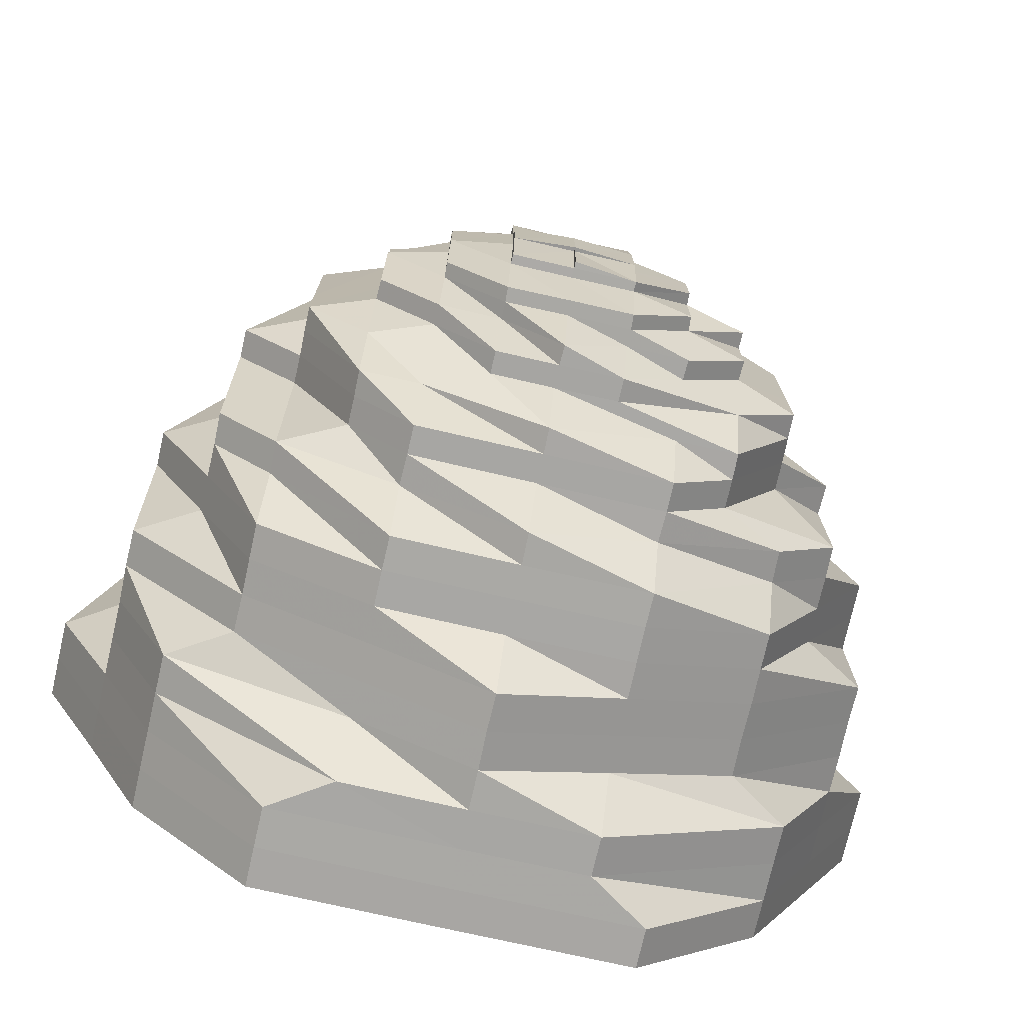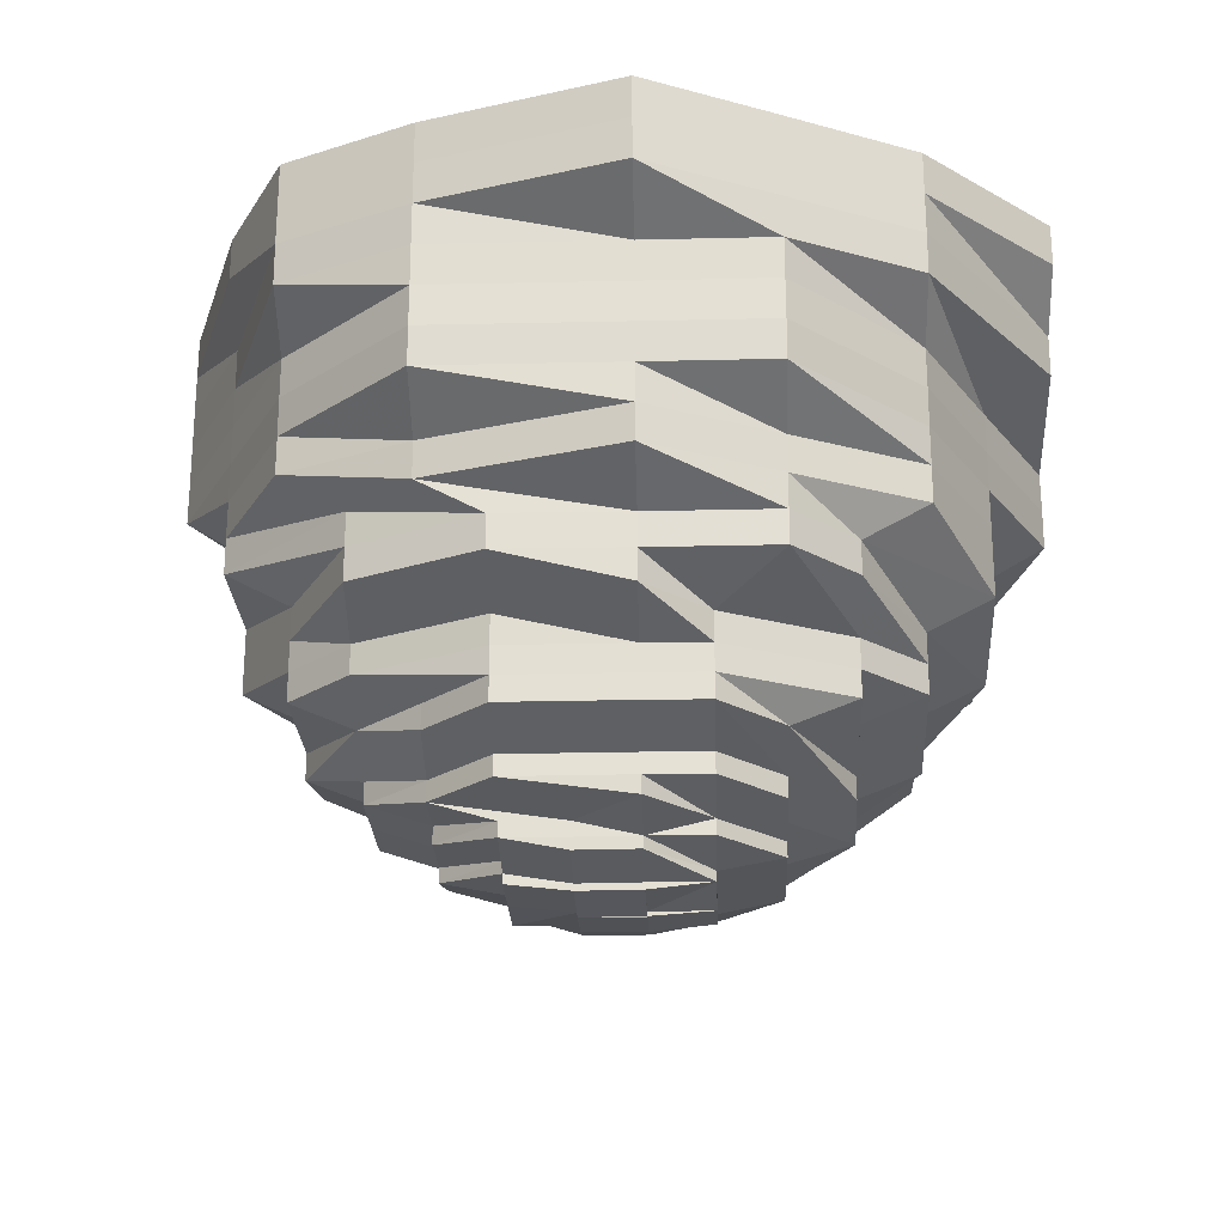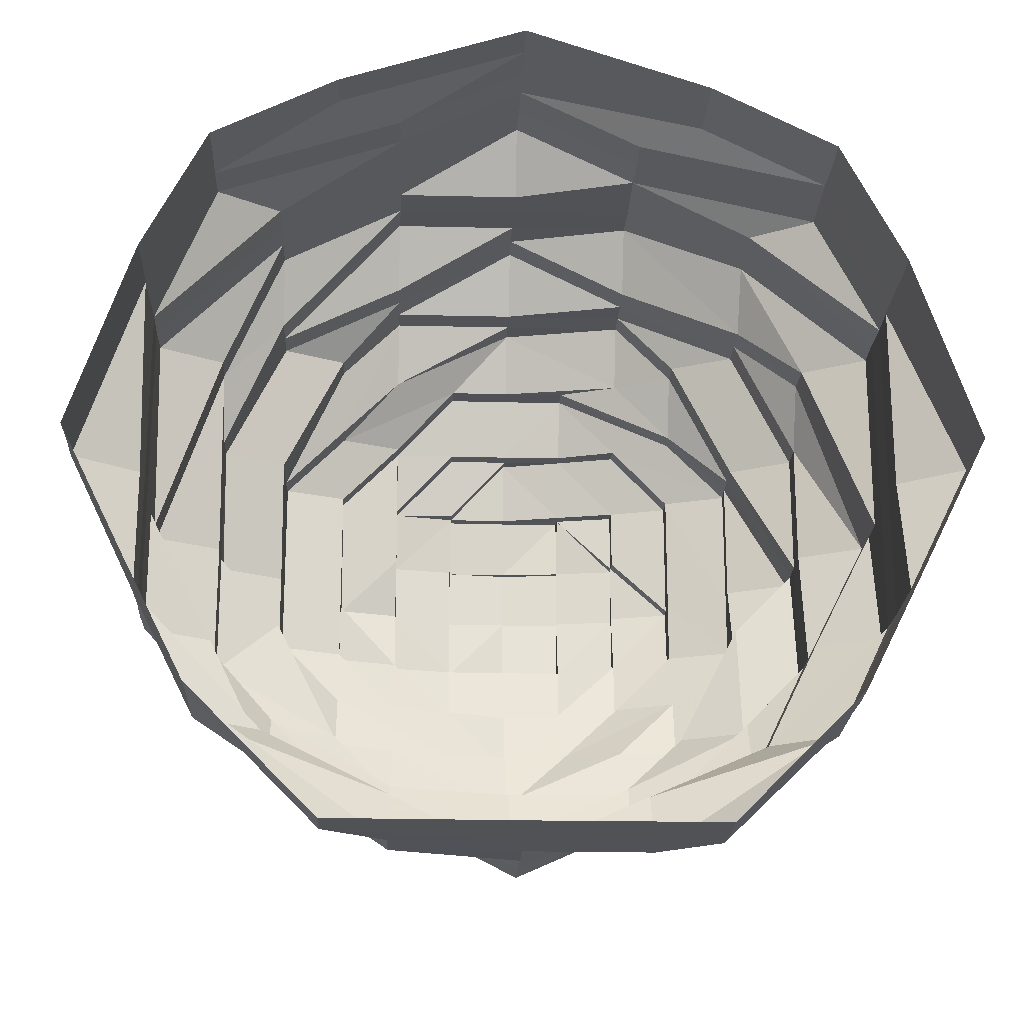
<metadata>
{"format":"obj","ext":"obj","renderer":"f3d","projection":"perspective","resolution":1024,"background":"white","views":[{"elev":-74.6,"azim":167.2,"up":"+Y"},{"elev":-23.6,"azim":-88.1,"up":"+Z"},{"elev":-20.9,"azim":-2.5,"up":"+Y"}]}
</metadata>
<code>
o 4395
v 2244 1877 8.15
v 2244 1877 8.15
v 2244 1877 8.144
v 2244 1877 8.144
v 2244 1877 8.15
v 2244 1877 8.144
v 2244 1877 8.15
v 2244 1877 8.144
v 2244 1877 8.15
v 2244 1877 8.144
v 2244 1877 8.15
v 2244 1877 8.137
v 2244 1877 8.144
v 2244 1877 8.15
v 2244 1877 8.137
v 2244 1877 8.137
v 2244 1877 8.144
v 2244 1877 8.15
v 2244 1877 8.137
v 2244 1877 8.144
v 2244 1877 8.15
v 2244 1877 8.137
v 2244 1877 8.144
v 2244 1877 8.15
v 2244 1877 8.137
v 2244 1877 8.144
v 2244 1877 8.15
v 2244 1877 8.137
v 2244 1877 8.144
v 2244 1877 8.15
v 2244 1877 8.137
v 2244 1877 8.144
v 2244 1877 8.15
v 2244 1877 8.137
v 2244 1877 8.144
v 2244 1877 8.15
v 2244 1877 8.137
v 2244 1877 8.144
v 2244 1877 8.15
v 2244 1877 8.137
v 2244 1877 8.144
v 2244 1877 8.15
v 2244 1877 8.137
v 2244 1877 8.144
v 2244 1877 8.137
v 2244 1877 8.137
v 2244 1877 8.137
v 2244 1877 8.131
v 2244 1877 8.137
v 2244 1877 8.131
v 2244 1877 8.131
v 2244 1877 8.131
v 2244 1877 8.131
v 2244 1877 8.124
v 2244 1877 8.131
v 2244 1877 8.124
v 2244 1877 8.124
v 2244 1877 8.131
v 2244 1877 8.124
v 2244 1877 8.131
v 2244 1877 8.124
v 2244 1877 8.131
v 2244 1877 8.124
v 2244 1877 8.131
v 2244 1877 8.124
v 2244 1877 8.131
v 2244 1877 8.124
v 2244 1877 8.131
v 2244 1877 8.124
v 2244 1877 8.131
v 2244 1877 8.124
v 2244 1877 8.131
v 2244 1877 8.124
v 2244 1877 8.131
v 2244 1877 8.124
v 2244 1877 8.131
v 2244 1877 8.124
v 2244 1877 8.124
v 2244 1877 8.124
v 2244 1877 8.118
v 2244 1877 8.124
v 2244 1877 8.118
v 2244 1877 8.118
v 2244 1877 8.118
v 2244 1877 8.118
v 2244 1877 8.112
v 2244 1877 8.118
v 2244 1877 8.112
v 2244 1877 8.112
v 2244 1877 8.118
v 2244 1877 8.112
v 2244 1877 8.118
v 2244 1877 8.112
v 2244 1877 8.118
v 2244 1877 8.112
v 2244 1877 8.118
v 2244 1877 8.112
v 2244 1877 8.118
v 2244 1877 8.112
v 2244 1877 8.118
v 2244 1877 8.112
v 2244 1877 8.118
v 2244 1877 8.112
v 2244 1877 8.118
v 2244 1877 8.112
v 2244 1877 8.118
v 2244 1877 8.112
v 2244 1877 8.118
v 2244 1877 8.112
v 2244 1877 8.112
v 2244 1877 8.112
v 2244 1877 8.106
v 2244 1877 8.112
v 2244 1877 8.106
v 2244 1877 8.106
v 2244 1877 8.106
v 2244 1877 8.106
v 2244 1877 8.101
v 2244 1877 8.106
v 2244 1877 8.101
v 2244 1877 8.101
v 2244 1877 8.106
v 2244 1877 8.101
v 2244 1877 8.106
v 2244 1877 8.101
v 2244 1877 8.106
v 2244 1877 8.101
v 2244 1877 8.106
v 2244 1877 8.101
v 2244 1877 8.106
v 2244 1877 8.101
v 2244 1877 8.106
v 2244 1877 8.101
v 2244 1877 8.106
v 2244 1877 8.101
v 2244 1877 8.106
v 2244 1877 8.101
v 2244 1877 8.106
v 2244 1877 8.101
v 2244 1877 8.106
v 2244 1877 8.101
v 2244 1877 8.101
v 2244 1877 8.101
v 2244 1877 8.095
v 2244 1877 8.101
v 2244 1877 8.095
v 2244 1877 8.095
v 2244 1877 8.095
v 2244 1877 8.095
v 2244 1877 8.09
v 2244 1877 8.095
v 2244 1877 8.09
v 2244 1877 8.09
v 2244 1877 8.095
v 2244 1877 8.09
v 2244 1877 8.095
v 2244 1877 8.09
v 2244 1877 8.095
v 2244 1877 8.09
v 2244 1877 8.095
v 2244 1877 8.09
v 2244 1877 8.095
v 2244 1877 8.09
v 2244 1877 8.095
v 2244 1877 8.09
v 2244 1877 8.095
v 2244 1877 8.09
v 2244 1877 8.095
v 2244 1877 8.09
v 2244 1877 8.095
v 2244 1877 8.09
v 2244 1877 8.095
v 2244 1877 8.09
v 2244 1877 8.09
v 2244 1877 8.09
v 2244 1877 8.085
v 2244 1877 8.09
v 2244 1877 8.085
v 2244 1877 8.085
v 2244 1877 8.085
v 2244 1877 8.085
v 2244 1877 8.081
v 2244 1877 8.085
v 2244 1877 8.081
v 2244 1877 8.081
v 2244 1877 8.085
v 2244 1877 8.081
v 2244 1877 8.085
v 2244 1877 8.081
v 2244 1877 8.085
v 2244 1877 8.081
v 2244 1877 8.085
v 2244 1877 8.081
v 2244 1877 8.085
v 2244 1877 8.081
v 2244 1877 8.085
v 2244 1877 8.081
v 2244 1877 8.085
v 2244 1877 8.081
v 2244 1877 8.085
v 2244 1877 8.081
v 2244 1877 8.085
v 2244 1877 8.081
v 2244 1877 8.085
v 2244 1877 8.081
v 2244 1877 8.081
v 2244 1877 8.081
v 2244 1877 8.076
v 2244 1877 8.081
v 2244 1877 8.076
v 2244 1877 8.076
v 2244 1877 8.076
v 2244 1877 8.076
v 2244 1877 8.072
v 2244 1877 8.076
v 2244 1877 8.072
v 2244 1877 8.072
v 2244 1877 8.076
v 2244 1877 8.072
v 2244 1877 8.076
v 2244 1877 8.072
v 2244 1877 8.076
v 2244 1877 8.072
v 2244 1877 8.076
v 2244 1877 8.072
v 2244 1877 8.076
v 2244 1877 8.072
v 2244 1877 8.076
v 2244 1877 8.072
v 2244 1877 8.076
v 2244 1877 8.072
v 2244 1877 8.076
v 2244 1877 8.072
v 2244 1877 8.076
v 2244 1877 8.072
v 2244 1877 8.076
v 2244 1877 8.072
v 2244 1877 8.072
v 2244 1877 8.072
v 2244 1877 8.069
v 2244 1877 8.072
v 2244 1877 8.069
v 2244 1877 8.069
v 2244 1877 8.069
v 2244 1877 8.069
v 2244 1877 8.066
v 2244 1877 8.066
v 2244 1877 8.063
v 2244 1877 8.066
v 2244 1877 8.066
v 2244 1877 8.066
v 2244 1877 8.063
v 2244 1877 8.069
v 2244 1877 8.066
v 2244 1877 8.069
v 2244 1877 8.066
v 2244 1877 8.063
v 2244 1877 8.069
v 2244 1877 8.066
v 2244 1877 8.063
v 2244 1877 8.063
v 2244 1877 8.063
v 2244 1877 8.06
v 2244 1877 8.063
v 2244 1877 8.063
v 2244 1877 8.06
v 2244 1877 8.066
v 2244 1877 8.069
v 2244 1877 8.063
v 2244 1877 8.06
v 2244 1877 8.06
v 2244 1877 8.063
v 2244 1877 8.066
v 2244 1877 8.069
v 2244 1877 8.063
v 2244 1877 8.06
v 2244 1877 8.066
v 2244 1877 8.063
v 2244 1877 8.069
v 2244 1877 8.059
v 2244 1877 8.063
v 2244 1877 8.06
v 2244 1877 8.059
v 2244 1877 8.057
v 2244 1877 8.057
v 2244 1877 8.059
v 2244 1877 8.057
v 2244 1877 8.057
v 2244 1877 8.059
v 2244 1877 8.059
v 2244 1877 8.06
v 2244 1877 8.069
v 2244 1877 8.066
v 2244 1877 8.063
v 2244 1877 8.06
v 2244 1877 8.06
v 2244 1877 8.059
v 2244 1877 8.063
v 2244 1877 8.063
v 2244 1877 8.06
v 2244 1877 8.06
v 2244 1877 8.066
v 2244 1877 8.063
v 2244 1877 8.069
v 2244 1877 8.066
v 2244 1877 8.069
v 2244 1877 8.066
v 2244 1877 8.069
v 2244 1877 8.06
v 2244 1877 8.059
v 2244 1877 8.059
v 2244 1877 8.06
v 2244 1877 8.063
v 2244 1877 8.059
v 2244 1877 8.059
v 2244 1877 8.059
v 2244 1877 8.057
v 2244 1877 8.059
v 2244 1877 8.057
v 2244 1877 8.059
v 2244 1877 8.057
v 2244 1877 8.06
v 2244 1877 8.059
v 2244 1877 8.063
v 2244 1877 8.06
v 2244 1877 8.06
v 2244 1877 8.066
v 2244 1877 8.063
v 2244 1877 8.059
v 2244 1877 8.069
v 2244 1877 8.066
v 2244 1877 8.063
v 2244 1877 8.066
v 2244 1877 8.06
v 2244 1877 8.063
v 2244 1877 8.066
v 2244 1877 8.063
v 2244 1877 8.06
v 2244 1877 8.06
v 2244 1877 8.059
v 2244 1877 8.059
v 2244 1877 8.06
v 2244 1877 8.063
v 2244 1877 8.063
v 2244 1877 8.066
v 2244 1877 8.057
v 2244 1877 8.057
v 2244 1877 8.059
v 2244 1877 8.057
v 2244 1877 8.057
v 2244 1877 8.059
v 2244 1877 8.057
v 2244 1877 8.056
v 2244 1877 8.056
v 2244 1877 8.056
v 2244 1877 8.056
v 2244 1877 8.057
v 2244 1877 8.056
v 2244 1877 8.057
v 2244 1877 8.057
v 2244 1877 8.056
v 2244 1877 8.056
v 2244 1877 8.056
v 2244 1877 8.055
v 2244 1877 8.056
v 2244 1877 8.056
v 2244 1877 8.055
v 2244 1877 8.056
v 2244 1877 8.056
v 2244 1877 8.056
v 2244 1877 8.057
v 2244 1877 8.057
v 2244 1877 8.057
v 2244 1877 8.059
v 2244 1877 8.056
v 2244 1877 8.056
v 2244 1877 8.057
v 2244 1877 8.056
v 2244 1877 8.056
v 2244 1877 8.057
v 2244 1877 8.056
v 2244 1877 8.057
v 2244 1877 8.056
v 2244 1877 8.057
v 2244 1877 8.056
v 2244 1877 8.056
v 2244 1877 8.055
v 2244 1877 8.057
v 2244 1877 8.063
v 2244 1877 8.066
v 2244 1877 8.063
v 2244 1877 8.06
v 2244 1877 8.059
v 2244 1877 8.059
v 2244 1877 8.06
v 2244 1877 8.06
v 2244 1877 8.059
v 2244 1877 8.059
v 2244 1877 8.059
v 2244 1877 8.059
v 2244 1877 8.06
v 2244 1877 8.06
v 2244 1877 8.063
v 2244 1877 8.06
v 2244 1877 8.059
v 2244 1877 8.057
v 2244 1877 8.057
v 2244 1877 8.057
v 2244 1877 8.057
v 2244 1877 8.059
v 2244 1877 8.059
v 2244 1877 8.057
v 2244 1877 8.057
v 2244 1877 8.056
v 2244 1877 8.057
v 2244 1877 8.056
v 2244 1877 8.057
v 2244 1877 8.056
v 2244 1877 8.059
v 2244 1877 8.057
v 2244 1877 8.056
v 2244 1877 8.055
v 2244 1877 8.055
v 2244 1877 8.056
v 2244 1877 8.056
v 2244 1877 8.057
v 2244 1877 8.059
v 2244 1877 8.057
v 2244 1877 8.059
v 2244 1877 8.059
v 2244 1877 8.057
v 2244 1877 8.055
v 2244 1877 8.055
v 2244 1877 8.055
v 2244 1877 8.055
v 2244 1877 8.055
f 1 2 3
f 3 2 4
f 2 5 4
f 6 1 3
f 7 1 6
f 4 5 8
f 5 9 8
f 10 7 6
f 11 7 10
f 6 3 12
f 13 11 10
f 14 11 13
f 10 6 15
f 15 6 12
f 13 10 16
f 16 10 15
f 17 14 13
f 18 14 17
f 19 13 16
f 17 13 19
f 20 18 17
f 21 18 20
f 22 17 19
f 20 17 22
f 23 21 20
f 24 21 23
f 25 20 22
f 23 20 25
f 26 24 23
f 27 24 26
f 28 23 25
f 26 23 28
f 29 27 26
f 30 27 29
f 31 26 28
f 29 26 31
f 32 30 29
f 33 30 32
f 34 29 31
f 32 29 34
f 35 33 32
f 36 33 35
f 37 32 34
f 35 32 37
f 38 36 35
f 39 36 38
f 40 35 37
f 38 35 40
f 41 39 38
f 42 39 41
f 43 38 40
f 41 38 43
f 44 42 41
f 9 42 44
f 8 9 44
f 44 41 45
f 45 41 43
f 8 44 46
f 46 44 45
f 47 8 46
f 4 8 47
f 46 45 48
f 49 4 47
f 3 4 49
f 12 3 49
f 47 46 50
f 50 46 48
f 49 47 51
f 51 47 50
f 12 49 52
f 52 49 51
f 53 12 52
f 15 12 53
f 52 51 54
f 55 15 53
f 16 15 55
f 53 52 56
f 56 52 54
f 55 53 57
f 57 53 56
f 58 16 55
f 19 16 58
f 59 55 57
f 58 55 59
f 60 19 58
f 22 19 60
f 61 58 59
f 60 58 61
f 62 22 60
f 25 22 62
f 63 60 61
f 62 60 63
f 64 25 62
f 28 25 64
f 65 62 63
f 64 62 65
f 66 28 64
f 31 28 66
f 67 64 65
f 66 64 67
f 68 31 66
f 34 31 68
f 69 66 67
f 68 66 69
f 70 34 68
f 37 34 70
f 71 68 69
f 70 68 71
f 72 37 70
f 40 37 72
f 73 70 71
f 72 70 73
f 74 40 72
f 43 40 74
f 75 72 73
f 74 72 75
f 76 43 74
f 45 43 76
f 48 45 76
f 76 74 77
f 77 74 75
f 48 76 78
f 78 76 77
f 79 48 78
f 50 48 79
f 78 77 80
f 81 50 79
f 51 50 81
f 54 51 81
f 79 78 82
f 82 78 80
f 81 79 83
f 83 79 82
f 54 81 84
f 84 81 83
f 85 54 84
f 56 54 85
f 84 83 86
f 87 56 85
f 57 56 87
f 85 84 88
f 88 84 86
f 87 85 89
f 89 85 88
f 90 57 87
f 59 57 90
f 91 87 89
f 90 87 91
f 92 59 90
f 61 59 92
f 93 90 91
f 92 90 93
f 94 61 92
f 63 61 94
f 95 92 93
f 94 92 95
f 96 63 94
f 65 63 96
f 97 94 95
f 96 94 97
f 98 65 96
f 67 65 98
f 99 96 97
f 98 96 99
f 100 67 98
f 69 67 100
f 101 98 99
f 100 98 101
f 102 69 100
f 71 69 102
f 103 100 101
f 102 100 103
f 104 71 102
f 73 71 104
f 105 102 103
f 104 102 105
f 106 73 104
f 75 73 106
f 107 104 105
f 106 104 107
f 108 75 106
f 77 75 108
f 80 77 108
f 108 106 109
f 109 106 107
f 80 108 110
f 110 108 109
f 111 80 110
f 82 80 111
f 110 109 112
f 113 82 111
f 83 82 113
f 86 83 113
f 111 110 114
f 114 110 112
f 113 111 115
f 115 111 114
f 86 113 116
f 116 113 115
f 117 86 116
f 88 86 117
f 116 115 118
f 119 88 117
f 89 88 119
f 117 116 120
f 120 116 118
f 119 117 121
f 121 117 120
f 122 89 119
f 91 89 122
f 123 119 121
f 122 119 123
f 124 91 122
f 93 91 124
f 125 122 123
f 124 122 125
f 126 93 124
f 95 93 126
f 127 124 125
f 126 124 127
f 128 95 126
f 97 95 128
f 129 126 127
f 128 126 129
f 130 97 128
f 99 97 130
f 131 128 129
f 130 128 131
f 132 99 130
f 101 99 132
f 133 130 131
f 132 130 133
f 134 101 132
f 103 101 134
f 135 132 133
f 134 132 135
f 136 103 134
f 105 103 136
f 137 134 135
f 136 134 137
f 138 105 136
f 107 105 138
f 139 136 137
f 138 136 139
f 140 107 138
f 109 107 140
f 112 109 140
f 140 138 141
f 141 138 139
f 112 140 142
f 142 140 141
f 143 112 142
f 114 112 143
f 142 141 144
f 145 114 143
f 115 114 145
f 118 115 145
f 143 142 146
f 146 142 144
f 145 143 147
f 147 143 146
f 118 145 148
f 148 145 147
f 149 118 148
f 120 118 149
f 148 147 150
f 151 120 149
f 121 120 151
f 149 148 152
f 152 148 150
f 151 149 153
f 153 149 152
f 154 121 151
f 123 121 154
f 155 151 153
f 154 151 155
f 156 123 154
f 125 123 156
f 157 154 155
f 156 154 157
f 158 125 156
f 127 125 158
f 159 156 157
f 158 156 159
f 160 127 158
f 129 127 160
f 161 158 159
f 160 158 161
f 162 129 160
f 131 129 162
f 163 160 161
f 162 160 163
f 164 131 162
f 133 131 164
f 165 162 163
f 164 162 165
f 166 133 164
f 135 133 166
f 167 164 165
f 166 164 167
f 168 135 166
f 137 135 168
f 169 166 167
f 168 166 169
f 170 137 168
f 139 137 170
f 171 168 169
f 170 168 171
f 172 139 170
f 141 139 172
f 144 141 172
f 172 170 173
f 173 170 171
f 144 172 174
f 174 172 173
f 175 144 174
f 146 144 175
f 174 173 176
f 177 146 175
f 147 146 177
f 150 147 177
f 175 174 178
f 178 174 176
f 177 175 179
f 179 175 178
f 150 177 180
f 180 177 179
f 181 150 180
f 152 150 181
f 180 179 182
f 183 152 181
f 153 152 183
f 181 180 184
f 184 180 182
f 183 181 185
f 185 181 184
f 186 153 183
f 155 153 186
f 187 183 185
f 186 183 187
f 188 155 186
f 157 155 188
f 189 186 187
f 188 186 189
f 190 157 188
f 159 157 190
f 191 188 189
f 190 188 191
f 192 159 190
f 161 159 192
f 193 190 191
f 192 190 193
f 194 161 192
f 163 161 194
f 195 192 193
f 194 192 195
f 196 163 194
f 165 163 196
f 197 194 195
f 196 194 197
f 198 165 196
f 167 165 198
f 199 196 197
f 198 196 199
f 200 167 198
f 169 167 200
f 201 198 199
f 200 198 201
f 202 169 200
f 171 169 202
f 203 200 201
f 202 200 203
f 204 171 202
f 173 171 204
f 176 173 204
f 204 202 205
f 205 202 203
f 176 204 206
f 206 204 205
f 207 176 206
f 178 176 207
f 206 205 208
f 209 178 207
f 179 178 209
f 182 179 209
f 207 206 210
f 210 206 208
f 209 207 211
f 211 207 210
f 182 209 212
f 212 209 211
f 213 182 212
f 184 182 213
f 212 211 214
f 215 184 213
f 185 184 215
f 213 212 216
f 216 212 214
f 215 213 217
f 217 213 216
f 218 185 215
f 187 185 218
f 219 215 217
f 218 215 219
f 220 187 218
f 189 187 220
f 221 218 219
f 220 218 221
f 222 189 220
f 191 189 222
f 223 220 221
f 222 220 223
f 224 191 222
f 193 191 224
f 225 222 223
f 224 222 225
f 226 193 224
f 195 193 226
f 227 224 225
f 226 224 227
f 228 195 226
f 197 195 228
f 229 226 227
f 228 226 229
f 230 197 228
f 199 197 230
f 231 228 229
f 230 228 231
f 232 199 230
f 201 199 232
f 233 230 231
f 232 230 233
f 234 201 232
f 203 201 234
f 235 232 233
f 234 232 235
f 236 203 234
f 205 203 236
f 208 205 236
f 236 234 237
f 237 234 235
f 208 236 238
f 238 236 237
f 239 208 238
f 210 208 239
f 238 237 240
f 241 210 239
f 211 210 241
f 214 211 241
f 239 238 242
f 242 238 240
f 241 239 243
f 243 239 242
f 214 241 244
f 244 241 243
f 245 214 244
f 216 214 245
f 242 240 246
f 246 247 248
f 246 240 249
f 250 242 246
f 243 242 250
f 250 251 252
f 240 253 249
f 240 237 253
f 237 235 253
f 249 253 254
f 253 235 255
f 253 255 254
f 235 233 255
f 256 254 257
f 255 233 258
f 233 231 258
f 254 255 259
f 255 258 259
f 254 259 260
f 261 254 260
f 260 262 263
f 260 259 264
f 261 265 266
f 259 258 267
f 259 267 264
f 258 231 268
f 258 268 267
f 231 229 268
f 264 267 269
f 264 269 270
f 271 272 270
f 267 273 269
f 267 268 273
f 268 229 274
f 268 274 273
f 229 227 274
f 269 273 275
f 270 269 276
f 269 275 276
f 273 277 275
f 273 274 277
f 275 277 278
f 274 227 279
f 274 279 277
f 227 225 279
f 270 276 280
f 276 281 282
f 276 282 283
f 284 283 285
f 280 276 286
f 280 286 287
f 288 280 284
f 289 280 288
f 290 291 280
f 279 225 292
f 225 223 292
f 279 292 293
f 277 279 293
f 277 293 278
f 278 294 295
f 296 295 297
f 298 278 296
f 278 293 299
f 300 278 301
f 293 302 299
f 293 292 302
f 299 302 303
f 292 304 302
f 292 223 304
f 223 221 304
f 302 304 305
f 302 305 303
f 304 221 306
f 304 306 305
f 221 219 306
f 305 306 307
f 305 307 303
f 306 219 308
f 306 308 307
f 219 217 308
f 299 303 309
f 310 309 311
f 312 313 309
f 314 312 315
f 301 309 315
f 316 315 317
f 317 318 319
f 318 320 321
f 309 322 318
f 309 303 322
f 318 322 323
f 303 324 322
f 303 307 324
f 322 325 323
f 322 324 325
f 325 326 323
f 307 327 324
f 324 328 325
f 325 328 326
f 324 327 328
f 307 308 327
f 323 326 329
f 308 330 327
f 308 217 330
f 217 216 330
f 330 216 245
f 327 330 331
f 330 245 331
f 327 331 328
f 328 332 326
f 328 331 332
f 331 245 333
f 331 333 332
f 245 244 333
f 326 332 334
f 326 334 329
f 332 333 335
f 332 335 334
f 333 244 336
f 333 336 335
f 244 243 336
f 336 243 250
f 336 250 335
f 335 250 337
f 334 335 338
f 338 339 340
f 334 338 341
f 329 334 341
f 338 335 342
f 335 337 342
f 337 343 342
f 344 345 343
f 329 341 346
f 346 341 347
f 348 329 349
f 349 329 350
f 341 351 352
f 350 352 353
f 354 352 355
f 356 357 354
f 358 359 354
f 359 360 361
f 362 360 353
f 356 363 364
f 358 363 364
f 362 365 364
f 362 366 364
f 367 368 364
f 369 370 367
f 371 372 368
f 373 374 372
f 375 371 376
f 377 373 375
f 378 379 367
f 378 380 381
f 379 382 383
f 384 382 385
f 386 383 387
f 388 384 386
f 380 388 386
f 389 390 391
f 342 343 392
f 343 261 392
f 342 392 393
f 394 395 393
f 392 261 396
f 397 392 398
f 392 396 399
f 399 396 400
f 396 401 400
f 402 403 401
f 401 404 405
f 399 405 406
f 407 399 408
f 409 410 407
f 410 411 412
f 409 413 414
f 413 415 416
f 414 417 418
f 415 419 420
f 417 420 421
f 422 421 423
f 424 425 422
f 426 427 428
f 429 430 431
f 432 433 434
f 435 436 434

</code>
